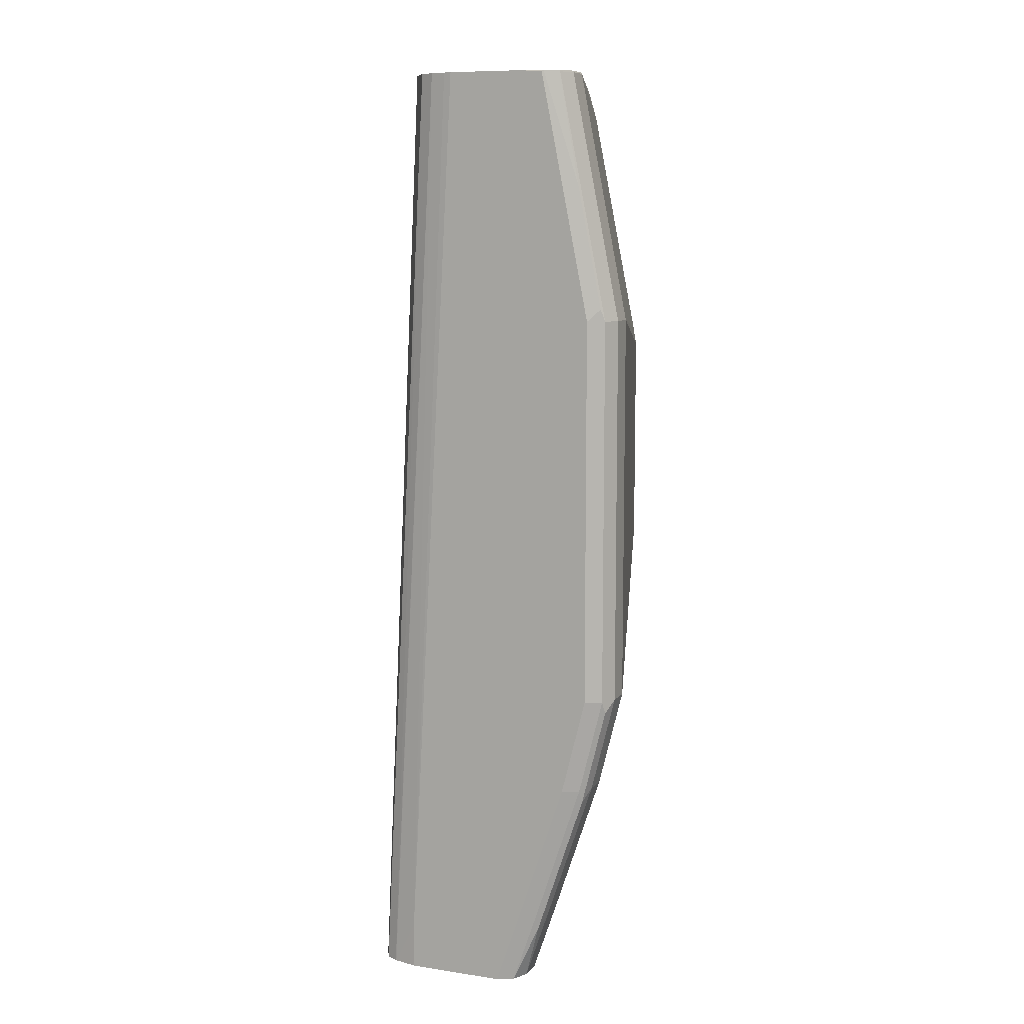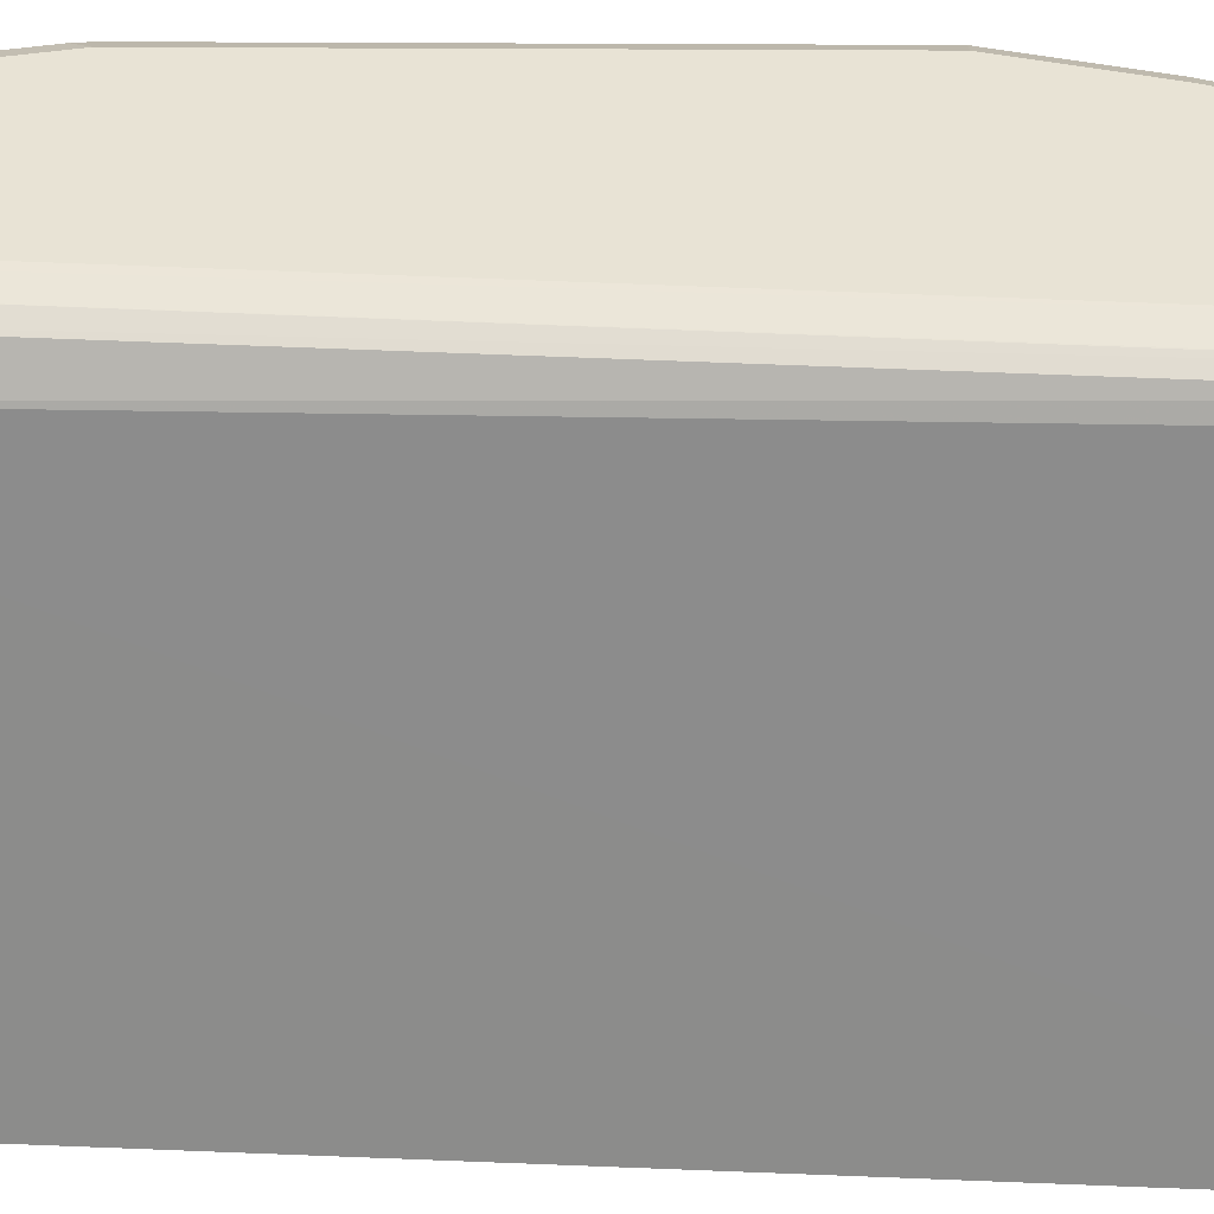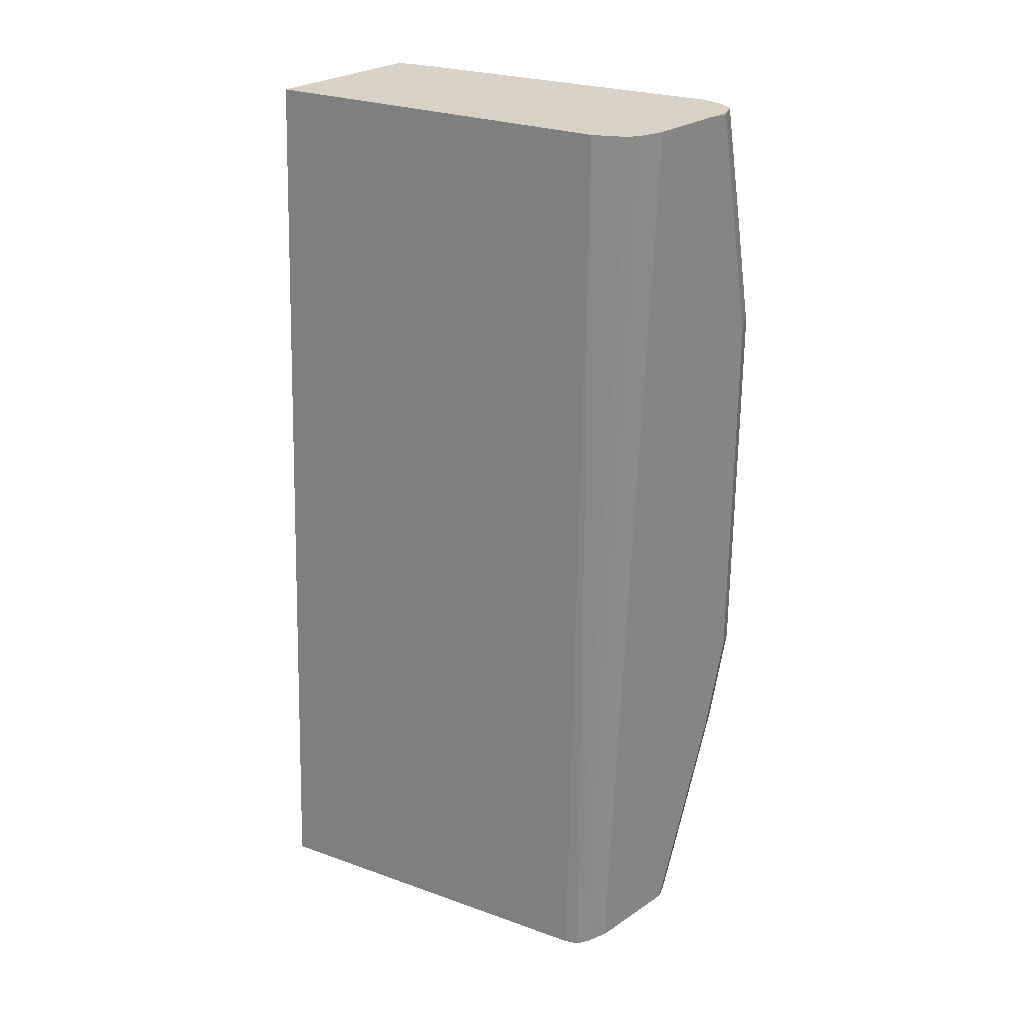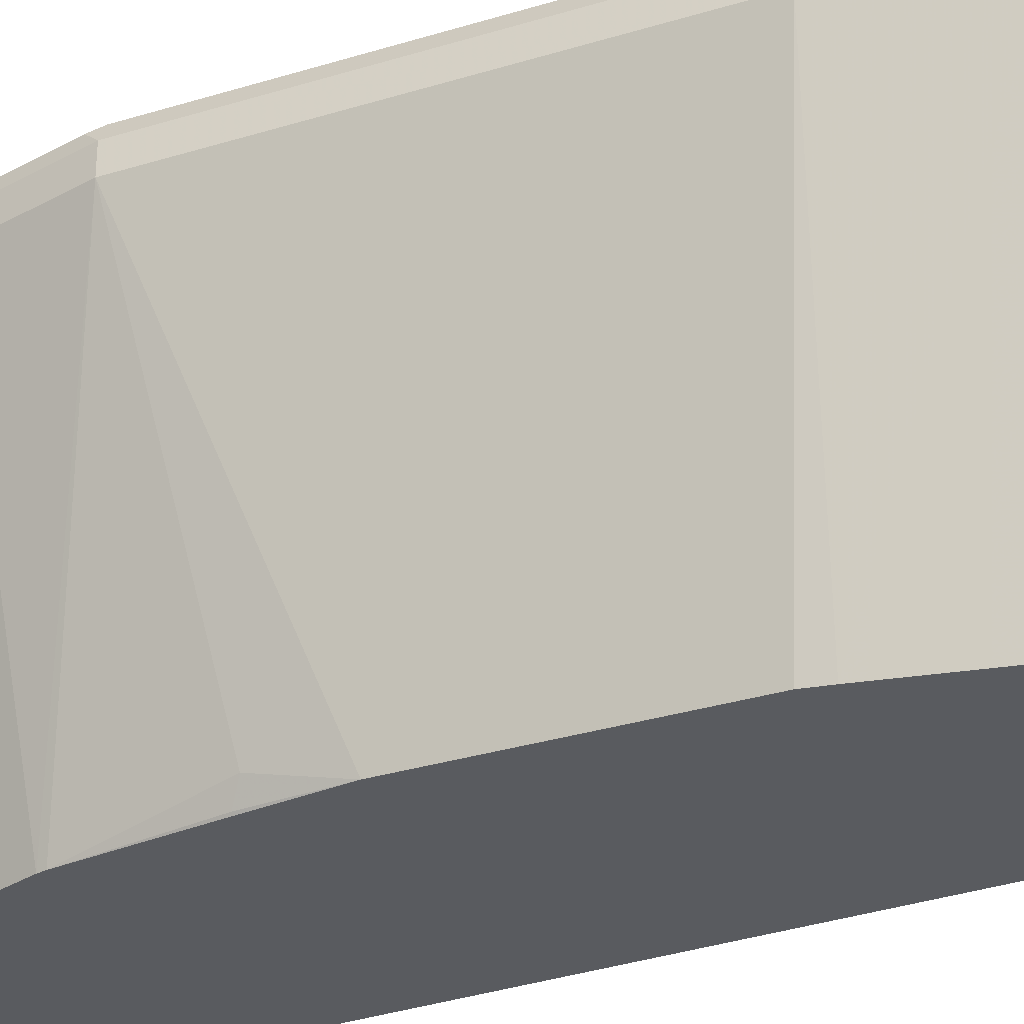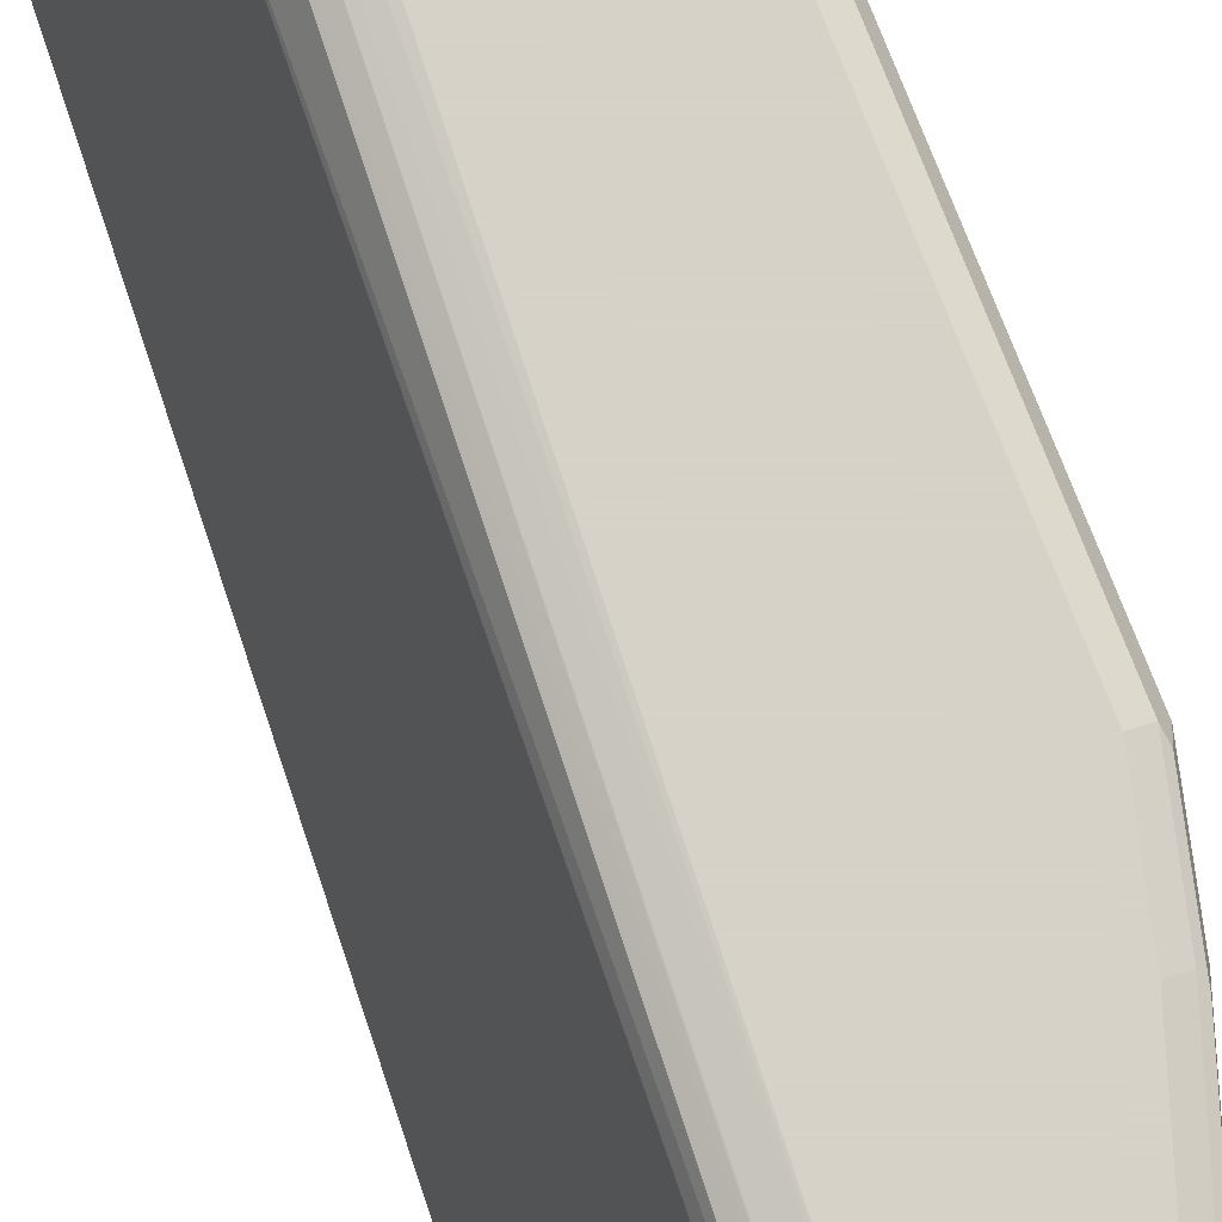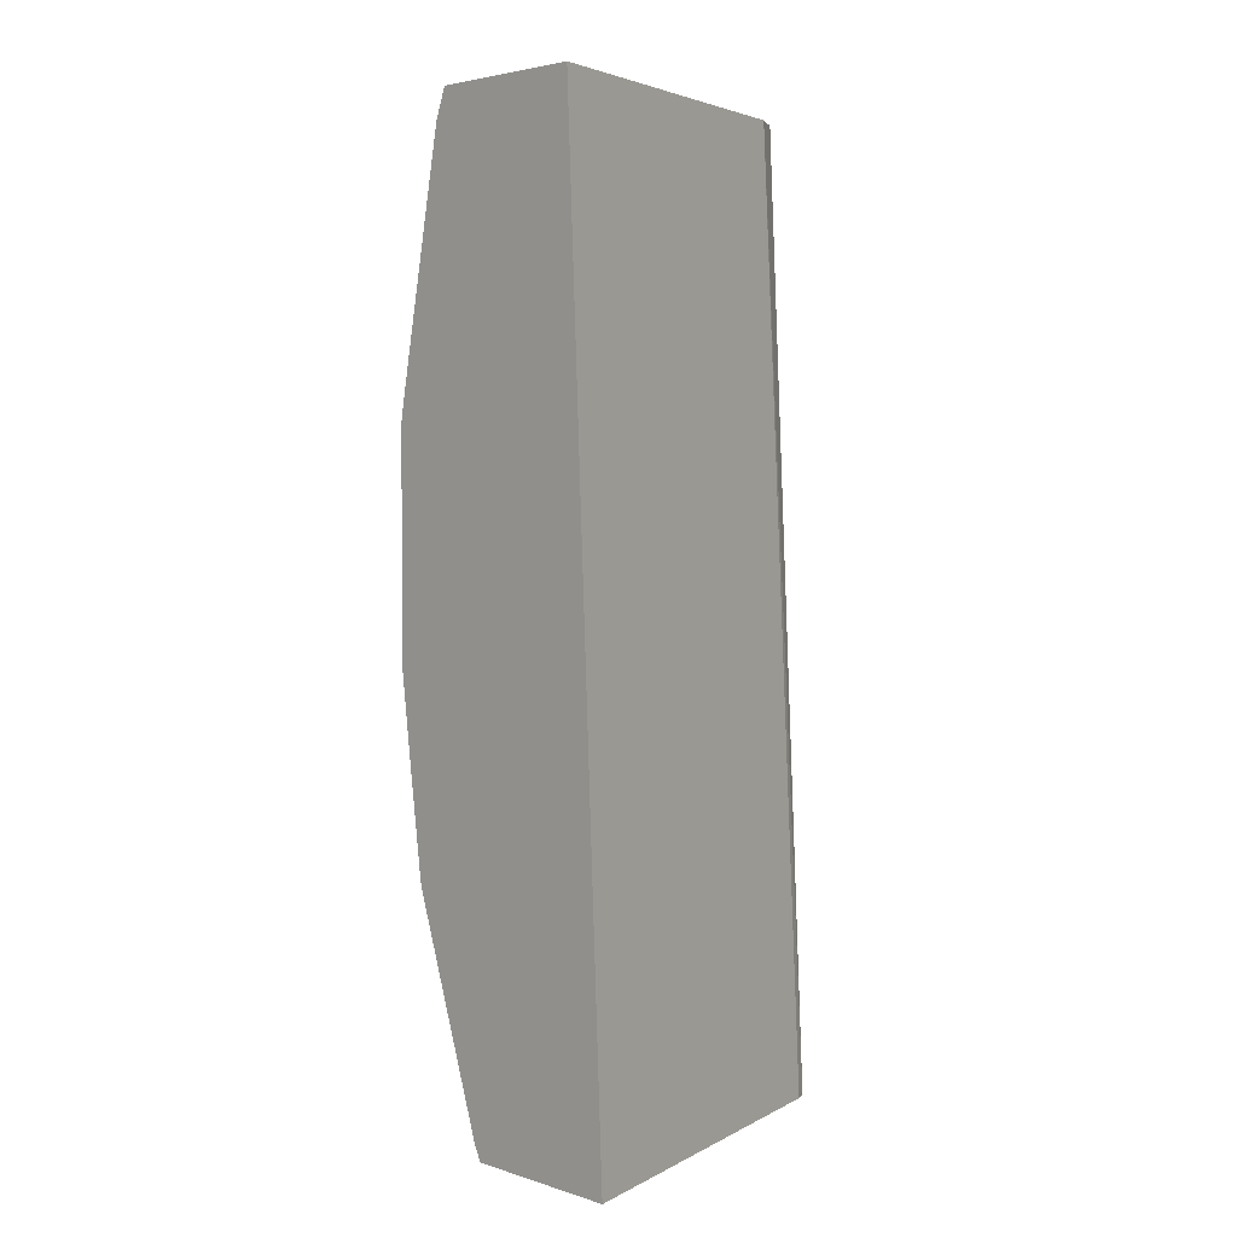
<metadata>
{"format":"obj","ext":"obj","renderer":"f3d","projection":"perspective","resolution":1024,"background":"white","views":[{"elev":9.3,"azim":-158.2,"up":"+Z"},{"elev":41.0,"azim":90.4,"up":"+Y"},{"elev":27.2,"azim":134.4,"up":"+Z"},{"elev":-32.1,"azim":-66.6,"up":"+Y"},{"elev":77.3,"azim":158.8,"up":"+Y"},{"elev":3.6,"azim":46.3,"up":"+Z"}]}
</metadata>
<code>
v -0.5076 0.09516 -0.5913
v -0.497 0.09261 -0.5913
v -0.5499 0.09516 -0.5913
v -0.5076 0.09516 -0.571
v -0.4967 0.09248 -0.5913
v -0.5188 0.09286 -0.1791
v -0.5569 0.09164 -0.5913
v -0.5605 0.09516 -0.5604
v -0.5287 0.09516 -0.1791
v -0.5254 0.0945 -0.1791
v -0.4917 0.08988 -0.5895
v -0.4917 0.08988 -0.5913
v -0.5129 0.08988 -0.1791
v -0.5605 0.08459 -0.5913
v -0.5684 0.08988 -0.5657
v -0.5675 0.09164 -0.5604
v -0.5816 0.09516 -0.497
v -0.5605 0.09516 -0.1791
v -0.4889 0.08459 -0.5913
v -0.5046 0.07698 -0.1791
v -0.5605 0.07402 -0.5913
v -0.571 0.08459 -0.5604
v -0.5895 0.08988 -0.5023
v -0.5887 0.09164 -0.497
v -0.5922 0.09516 -0.4547
v -0.571 0.09491 -0.1791
v -0.571 0.09516 -0.1798
v -0.4455 -0.07132 -0.5913
v -0.4637 -0.07132 -0.1791
v -0.5151 -0.06828 -0.5913
v -0.5149 -0.07132 -0.5899
v -0.5175 -0.07132 -0.5846
v -0.571 0.07402 -0.5604
v -0.5922 0.08459 -0.497
v -0.6001 0.08988 -0.46
v -0.5992 0.09164 -0.4547
v -0.5922 0.09516 -0.2855
v -0.5717 0.09483 -0.1791
v -0.5816 0.09516 -0.2326
v -0.514 -0.07132 -0.5913
v -0.5327 -0.07132 -0.1791
v -0.5386 -0.07132 -0.5212
v -0.5922 0.07402 -0.497
v -0.6028 0.08459 -0.4547
v -0.5992 0.09164 -0.2855
v -0.5975 0.09252 -0.2803
v -0.5779 0.09175 -0.1791
v -0.5869 0.09252 -0.2274
v -0.534 -0.06873 -0.1791
v -0.5377 -0.07132 -0.1919
v -0.5492 -0.07132 -0.4894
v -0.6028 0.07402 -0.4547
v -0.6028 0.08459 -0.2855
v -0.5887 0.09164 -0.2326
v -0.5781 0.09131 -0.1791
v -0.5781 0.09164 -0.1798
v -0.5363 -0.0641 -0.1791
v -0.5816 0.07402 -0.1798
v -0.5922 0.07402 -0.2326
v -0.5589 -0.07132 -0.2977
v -0.5499 -0.07132 -0.4864
v -0.5605 -0.06344 -0.4335
v -0.5605 -0.07132 -0.4045
v -0.6028 0.07402 -0.2855
v -0.5922 0.08459 -0.2326
v -0.5813 0.08492 -0.1791
v -0.5816 0.08459 -0.1798
v -0.5813 0.07434 -0.1791
v -0.5605 -0.07132 -0.3067
v -0.5565 -0.07132 -0.4362
v -0.5569 -0.07049 -0.4371
f 36 44 53
f 32 42 43
f 32 43 33
f 34 43 52
f 34 52 44
f 35 44 36
f 25 36 45
f 37 45 46
f 37 46 38
f 37 38 39
f 38 46 48
f 38 48 47
f 41 49 50
f 42 51 43
f 36 53 45
f 30 40 31
f 28 69 63
f 28 32 31
f 28 42 32
f 28 51 42
f 28 61 51
f 28 70 61
f 28 63 70
f 28 60 69
f 28 50 60
f 28 41 50
f 28 29 41
f 27 39 38
f 26 27 38
f 25 45 37
f 43 51 52
f 28 31 40
f 44 52 64
f 54 65 67
f 45 53 65
f 55 56 67
f 55 67 66
f 57 68 58
f 58 68 66
f 58 66 67
f 58 67 65
f 54 67 56
f 58 65 59
f 60 64 69
f 61 70 71
f 61 71 62
f 62 71 63
f 63 71 70
f 23 36 24
f 59 64 60
f 44 64 53
f 53 59 65
f 52 69 64
f 45 65 54
f 45 54 48
f 45 48 46
f 47 48 56
f 47 56 55
f 48 54 56
f 53 64 59
f 49 57 50
f 50 58 59
f 50 59 60
f 51 61 52
f 52 61 62
f 52 62 63
f 52 63 69
f 50 57 58
f 23 35 36
f 11 19 12
f 23 34 44
f 6 9 18
f 6 10 9
f 5 13 11
f 5 6 13
f 5 11 12
f 4 10 6
f 4 9 10
f 3 16 8
f 3 7 16
f 2 6 5
f 2 4 6
f 1 4 2
f 1 9 4
f 1 27 18
f 1 39 27
f 1 37 39
f 1 25 37
f 23 44 35
f 1 2 5
f 1 5 12
f 1 12 19
f 1 19 28
f 1 28 40
f 6 18 26
f 1 40 30
f 1 21 14
f 1 14 7
f 1 7 3
f 1 3 8
f 1 8 17
f 1 17 25
f 1 30 21
f 6 26 38
f 1 18 9
f 6 47 55
f 15 22 34
f 15 34 23
f 15 23 24
f 15 24 16
f 17 24 36
f 17 36 25
f 14 22 15
f 18 27 26
f 20 29 28
f 21 30 31
f 21 31 32
f 21 32 33
f 6 38 47
f 22 43 34
f 19 20 28
f 14 33 22
f 22 33 43
f 11 20 19
f 14 21 33
f 6 66 68
f 6 68 57
f 6 57 49
f 6 49 41
f 6 41 29
f 6 29 20
f 6 55 66
f 7 14 15
f 7 15 16
f 8 16 24
f 8 24 17
f 11 13 20
f 6 20 13

</code>
